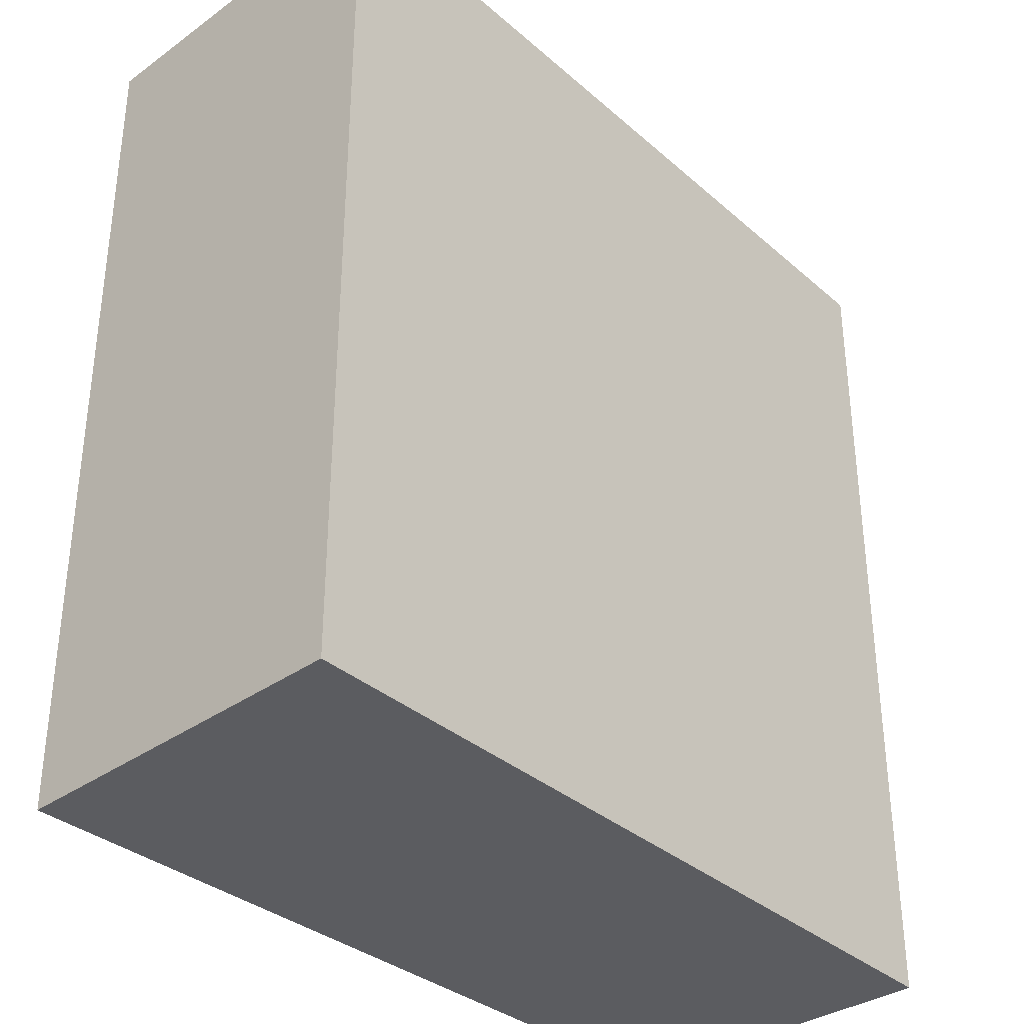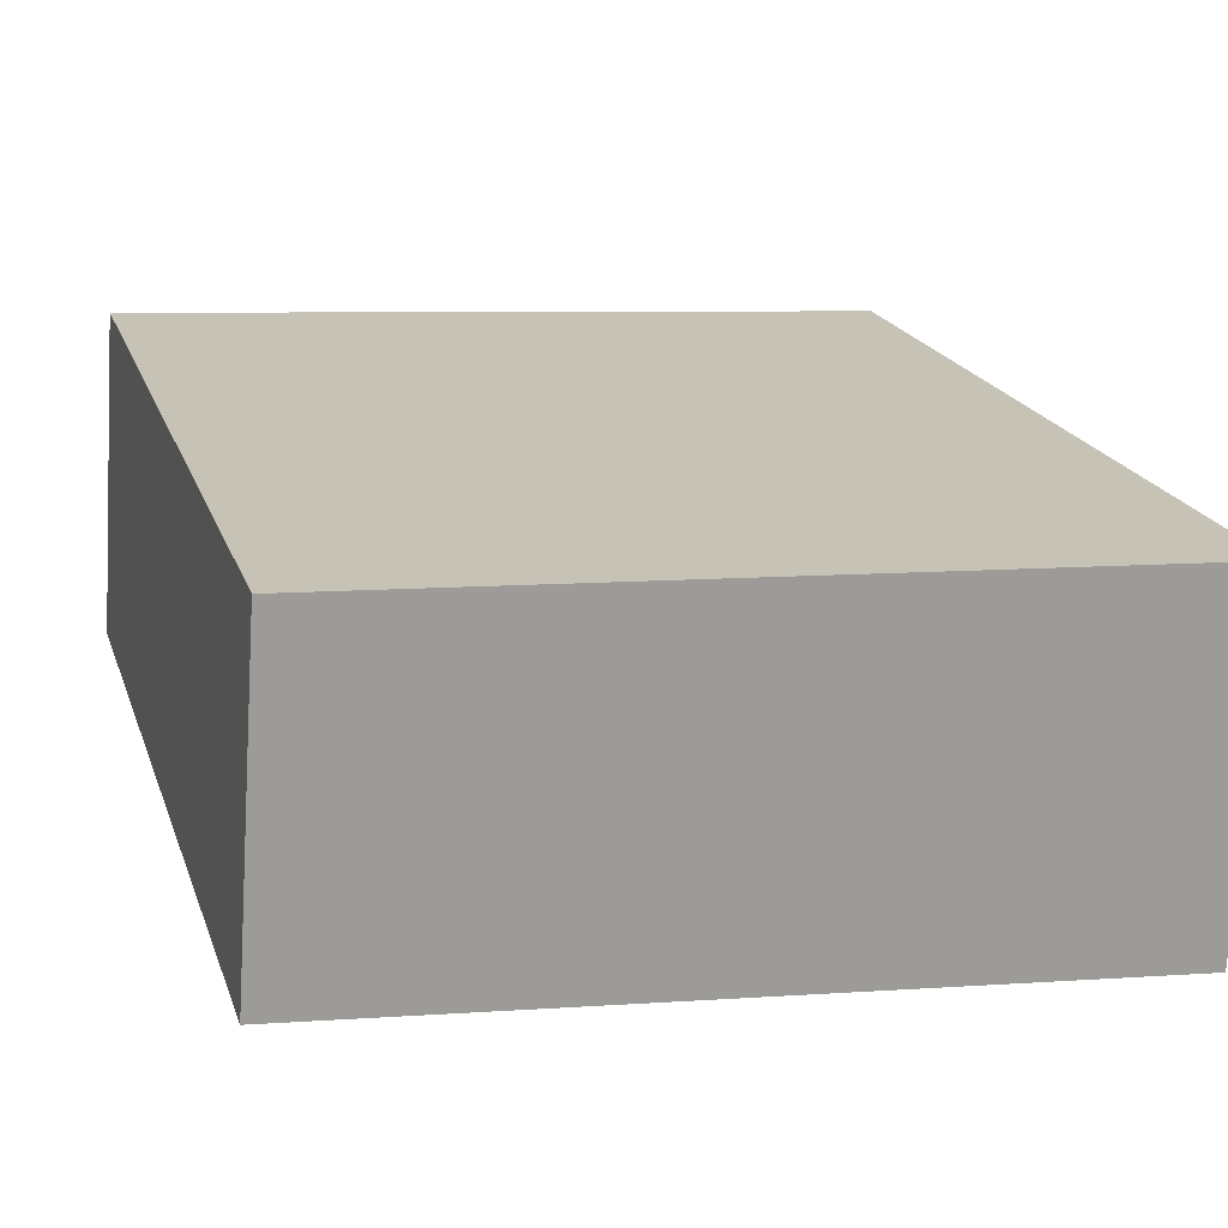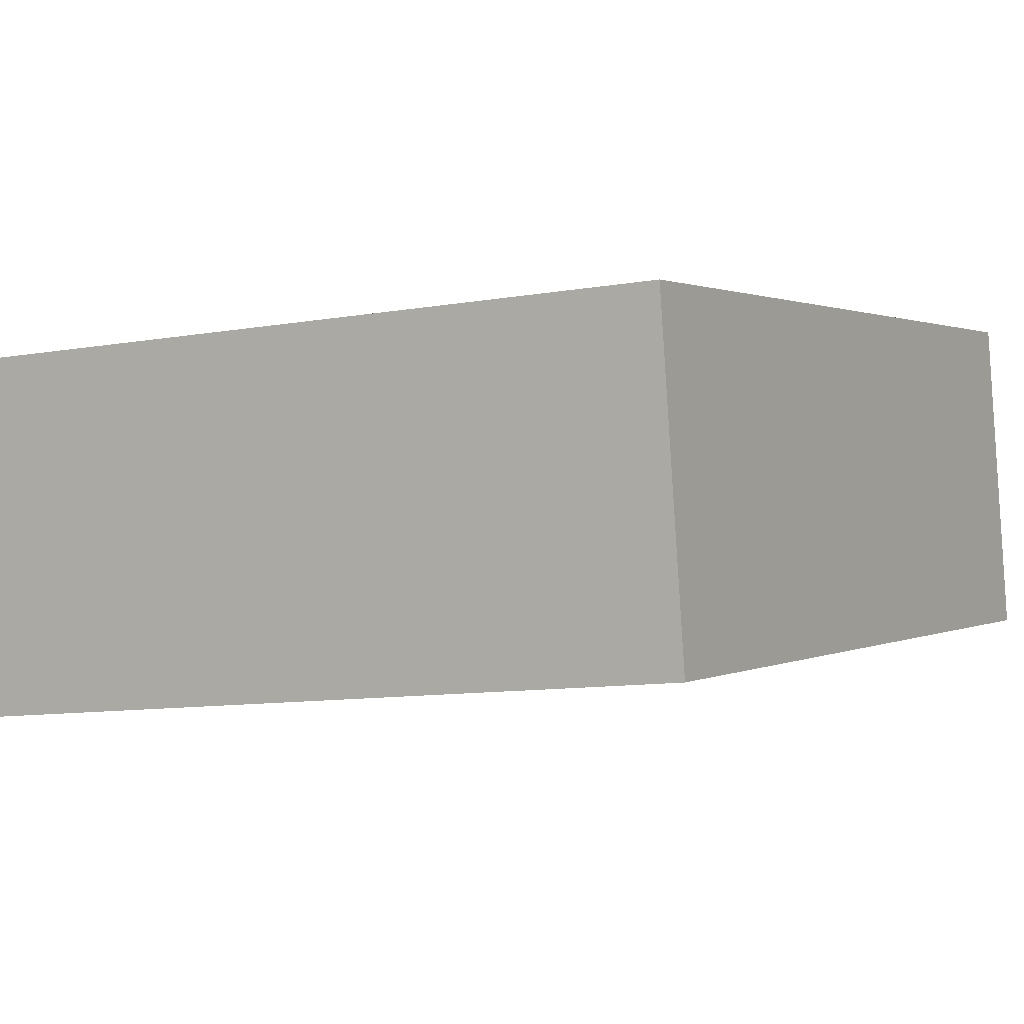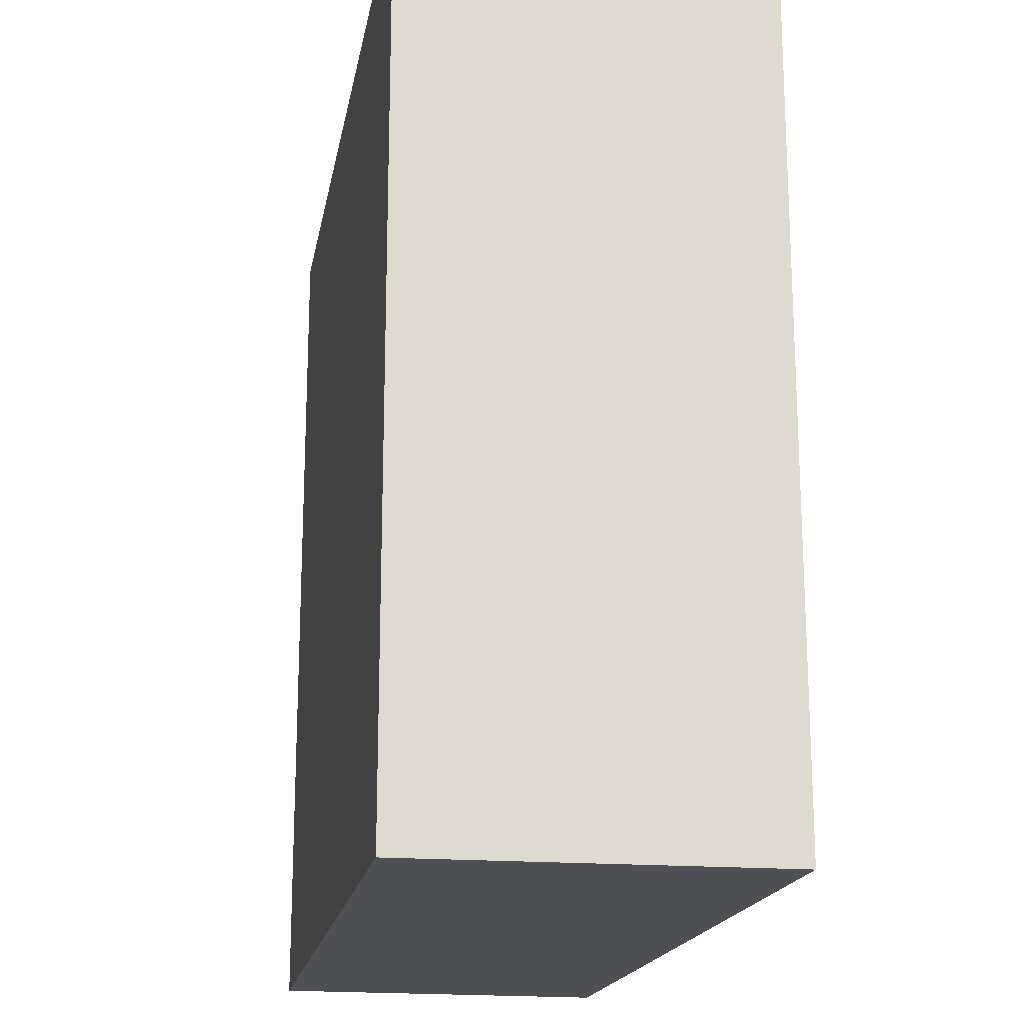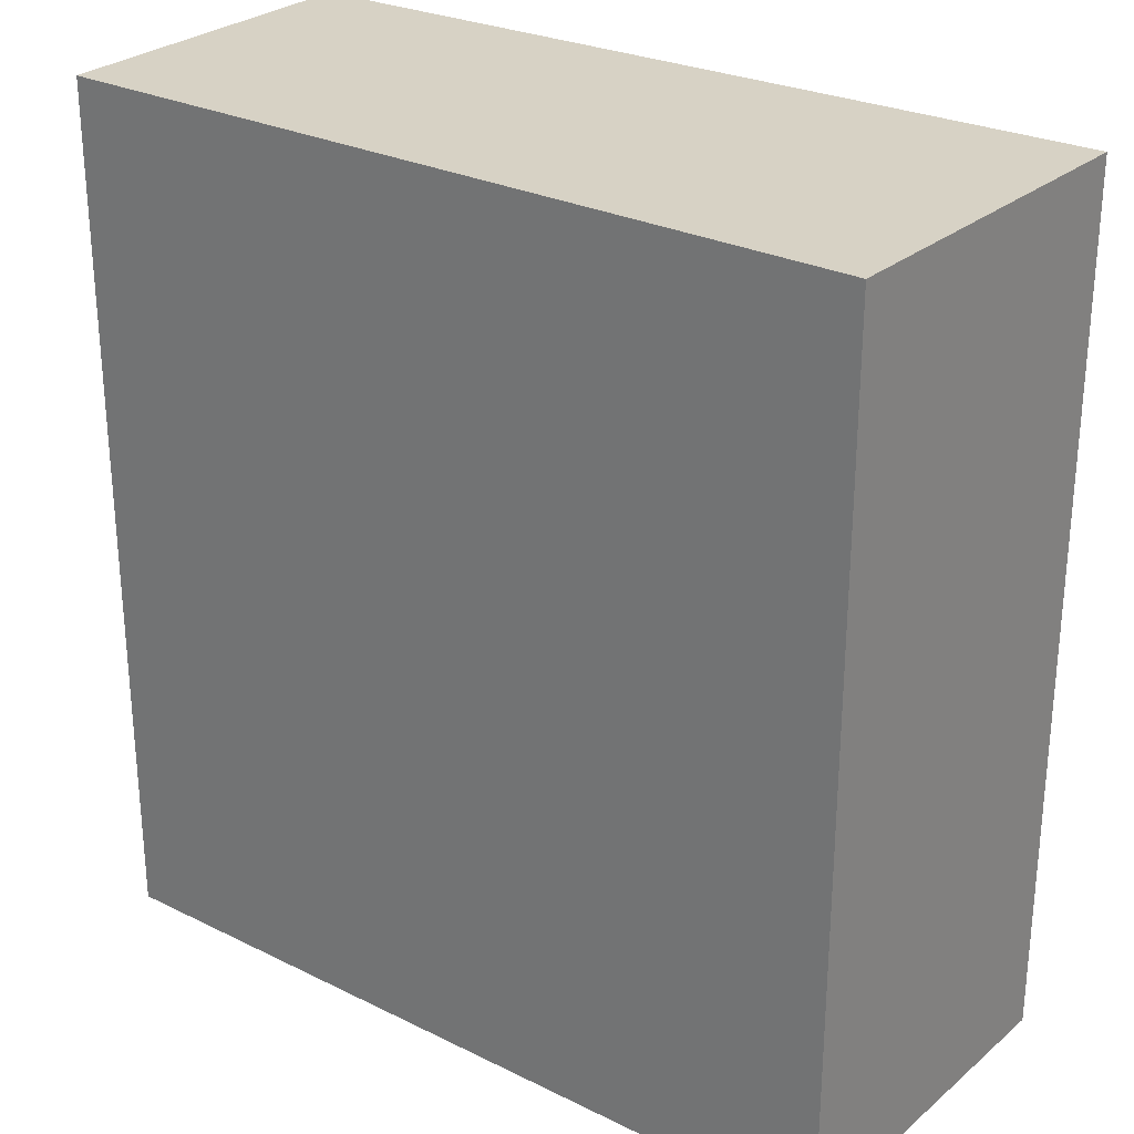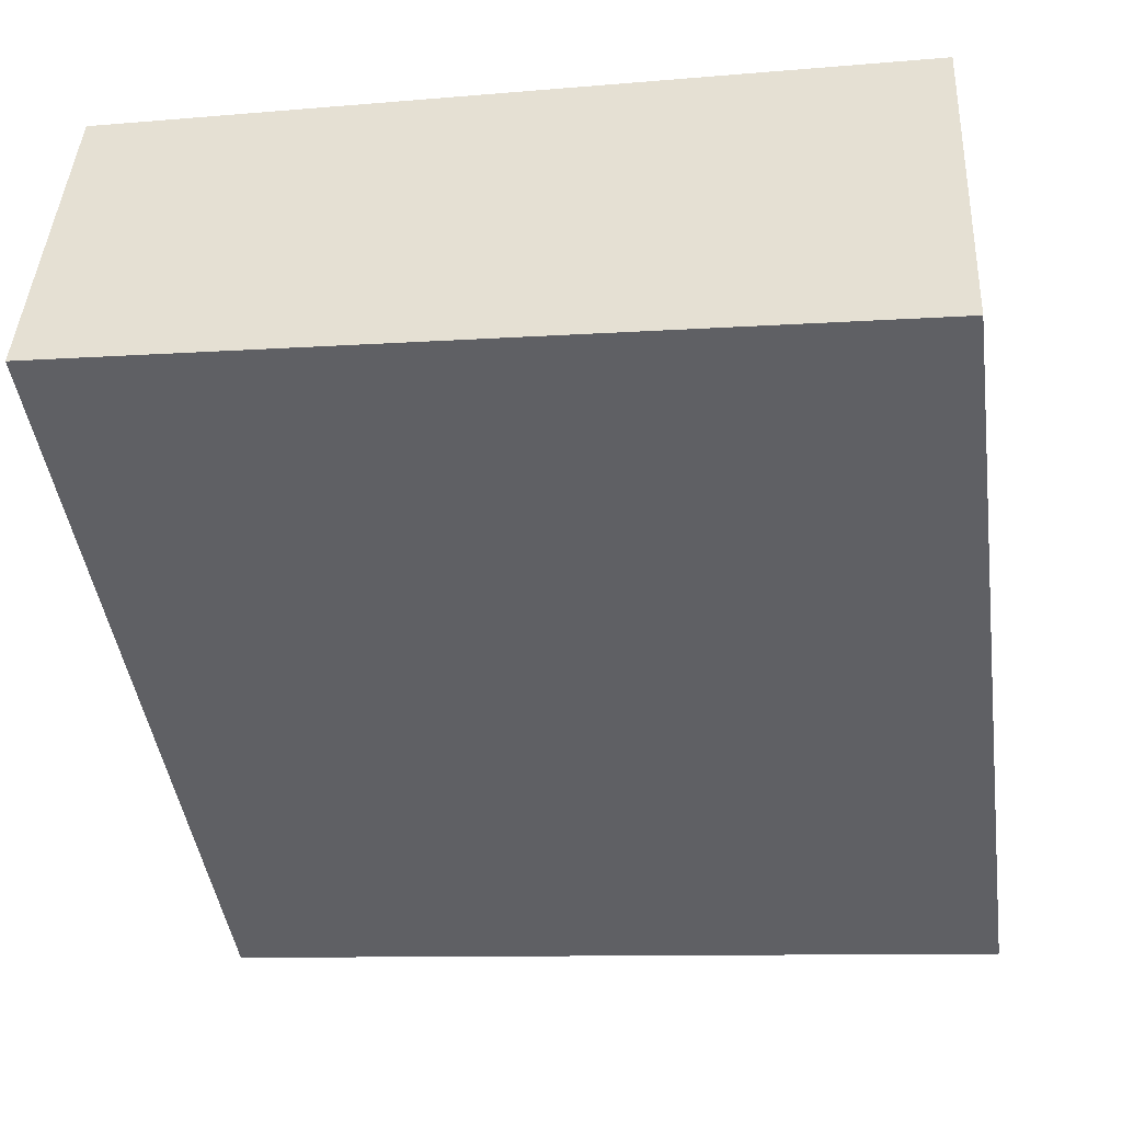
<metadata>
{"format":"obj","ext":"obj","renderer":"f3d","projection":"perspective","resolution":1024,"background":"white","views":[{"elev":-34.9,"azim":136.3,"up":"+Y"},{"elev":19.9,"azim":-16.4,"up":"+Z"},{"elev":1.2,"azim":-150.1,"up":"+Z"},{"elev":-18.7,"azim":83.9,"up":"+Y"},{"elev":27.5,"azim":40.9,"up":"+Y"},{"elev":-44.7,"azim":8.0,"up":"+Z"}]}
</metadata>
<code>
v  0 3.642 2.23e-16
v  3.486 3.642 1.184
v  3.421 3.642 -0.32
v  0.101 3.642 1.406
v  3.421 1.959e-17 -0.32
v  0 0 0
v  0.101 -8.609e-17 1.406
v  3.486 -7.25e-17 1.184
g defaultobject
f 1 2 3
f 2 1 4
f 5 1 3
f 1 5 6
f 6 4 1
f 4 6 7
f 7 2 4
f 2 7 8
f 8 3 2
f 3 8 5
f 8 6 5
f 6 8 7

</code>
